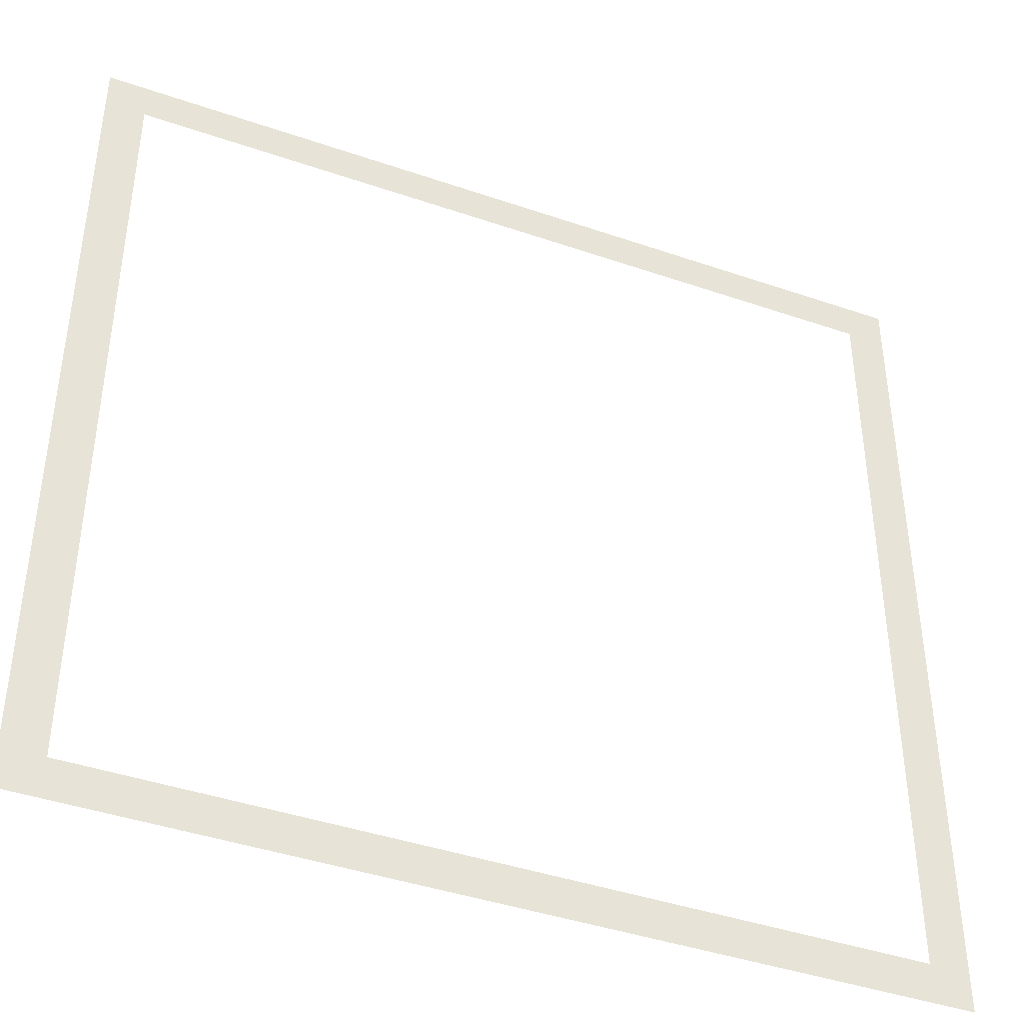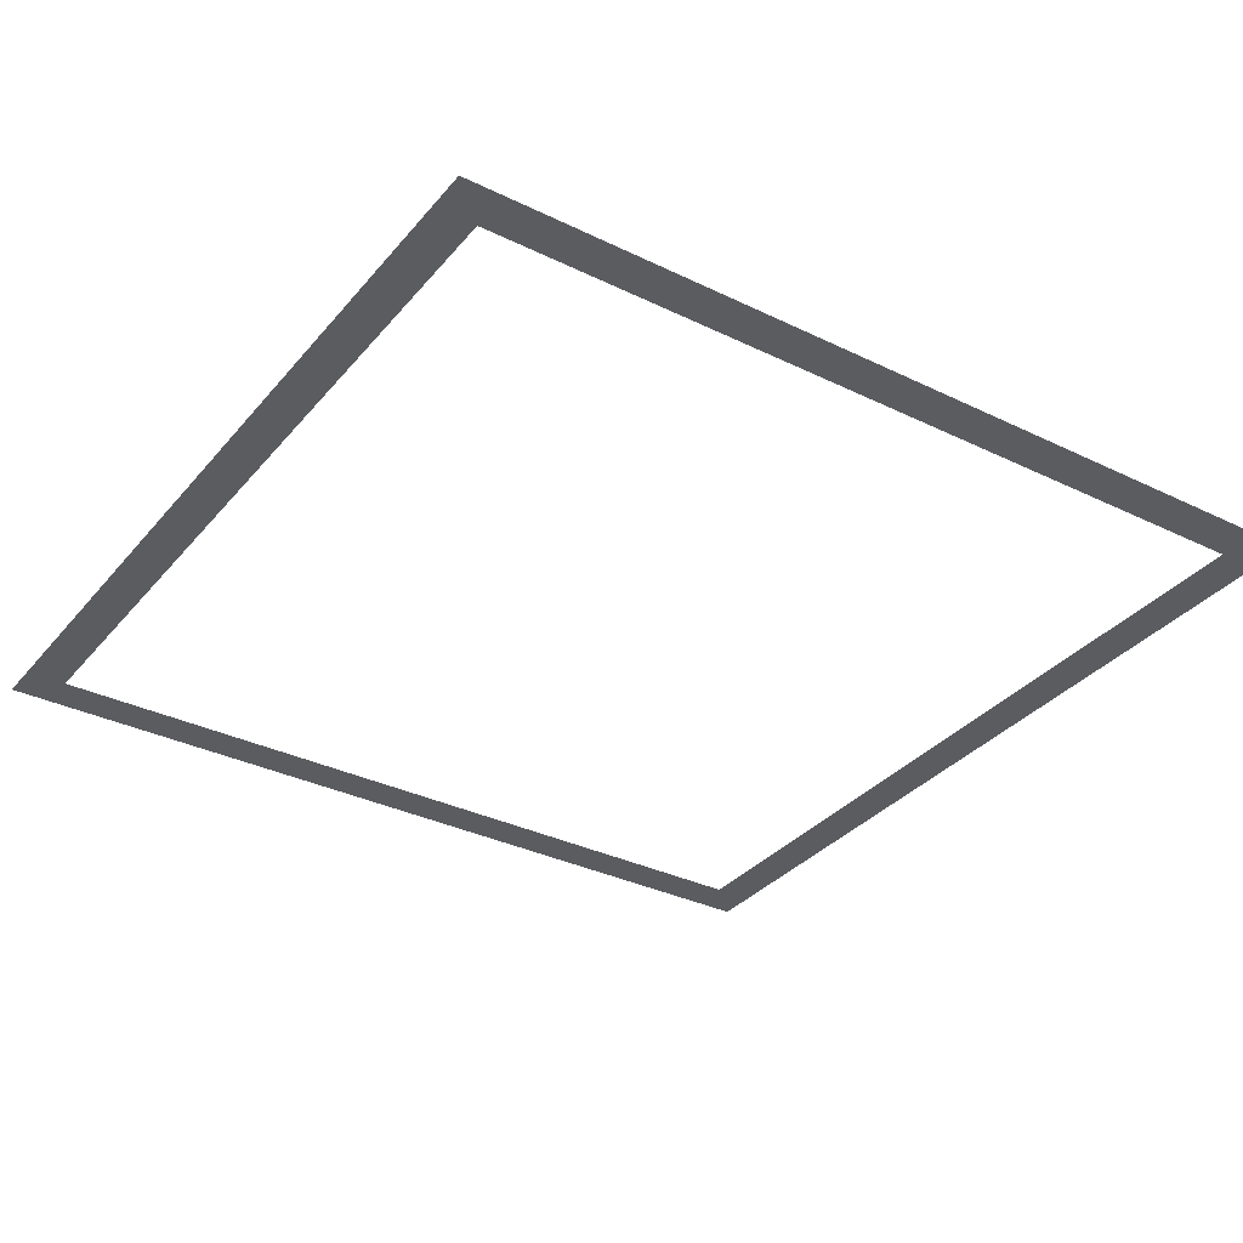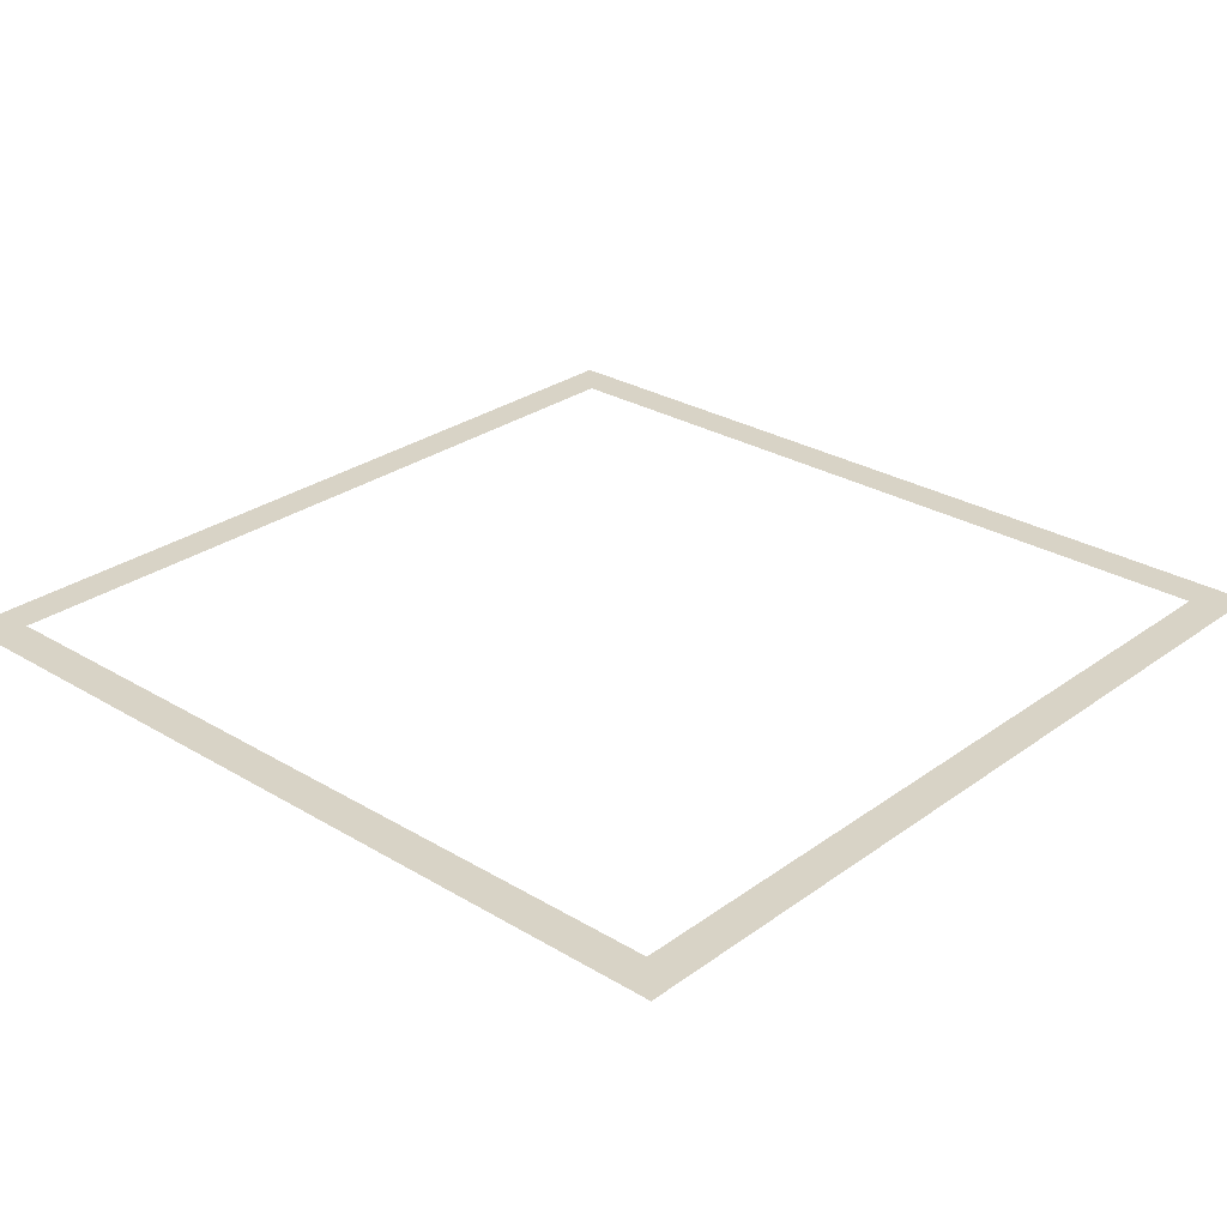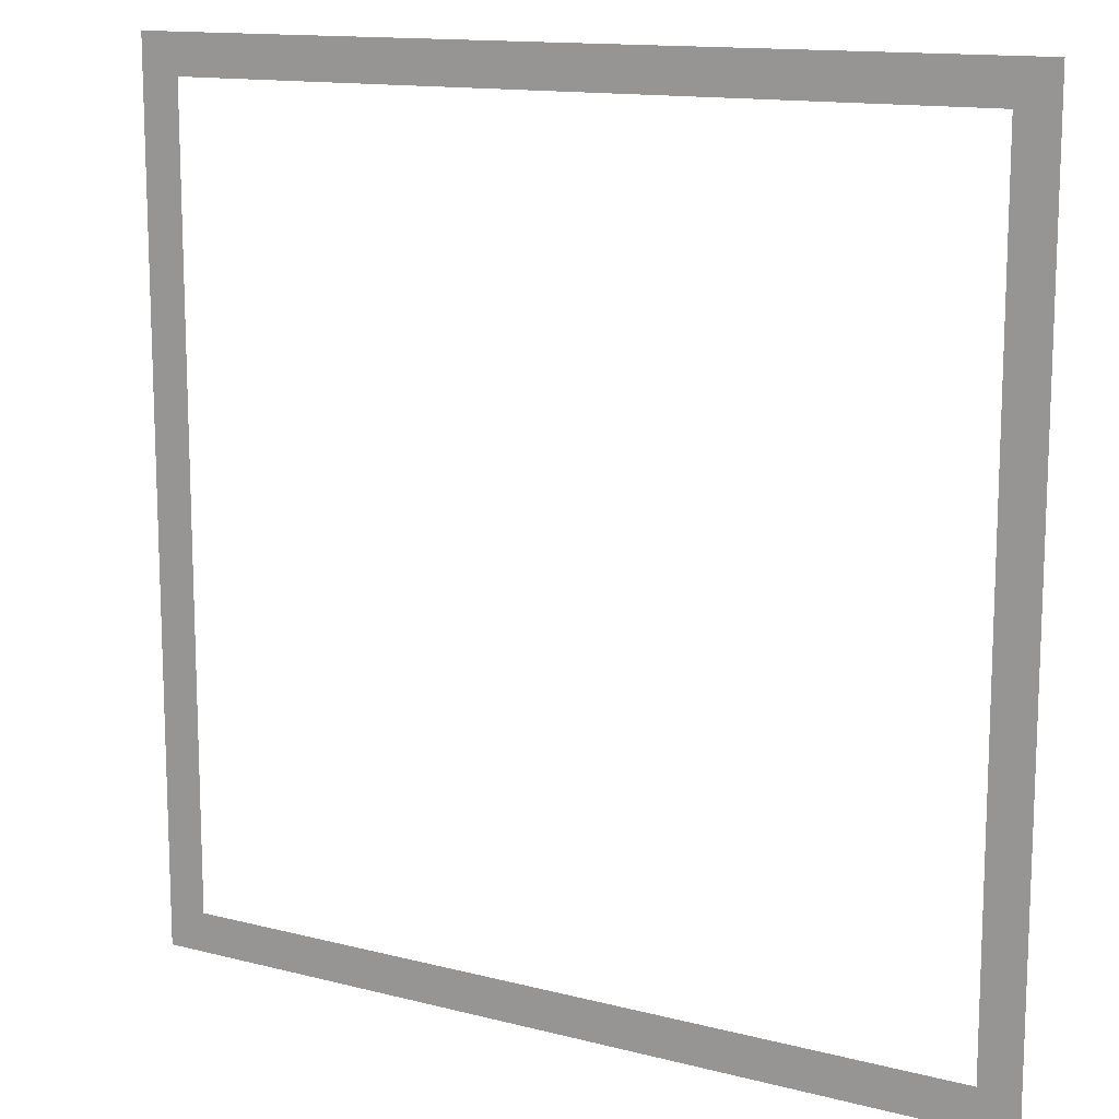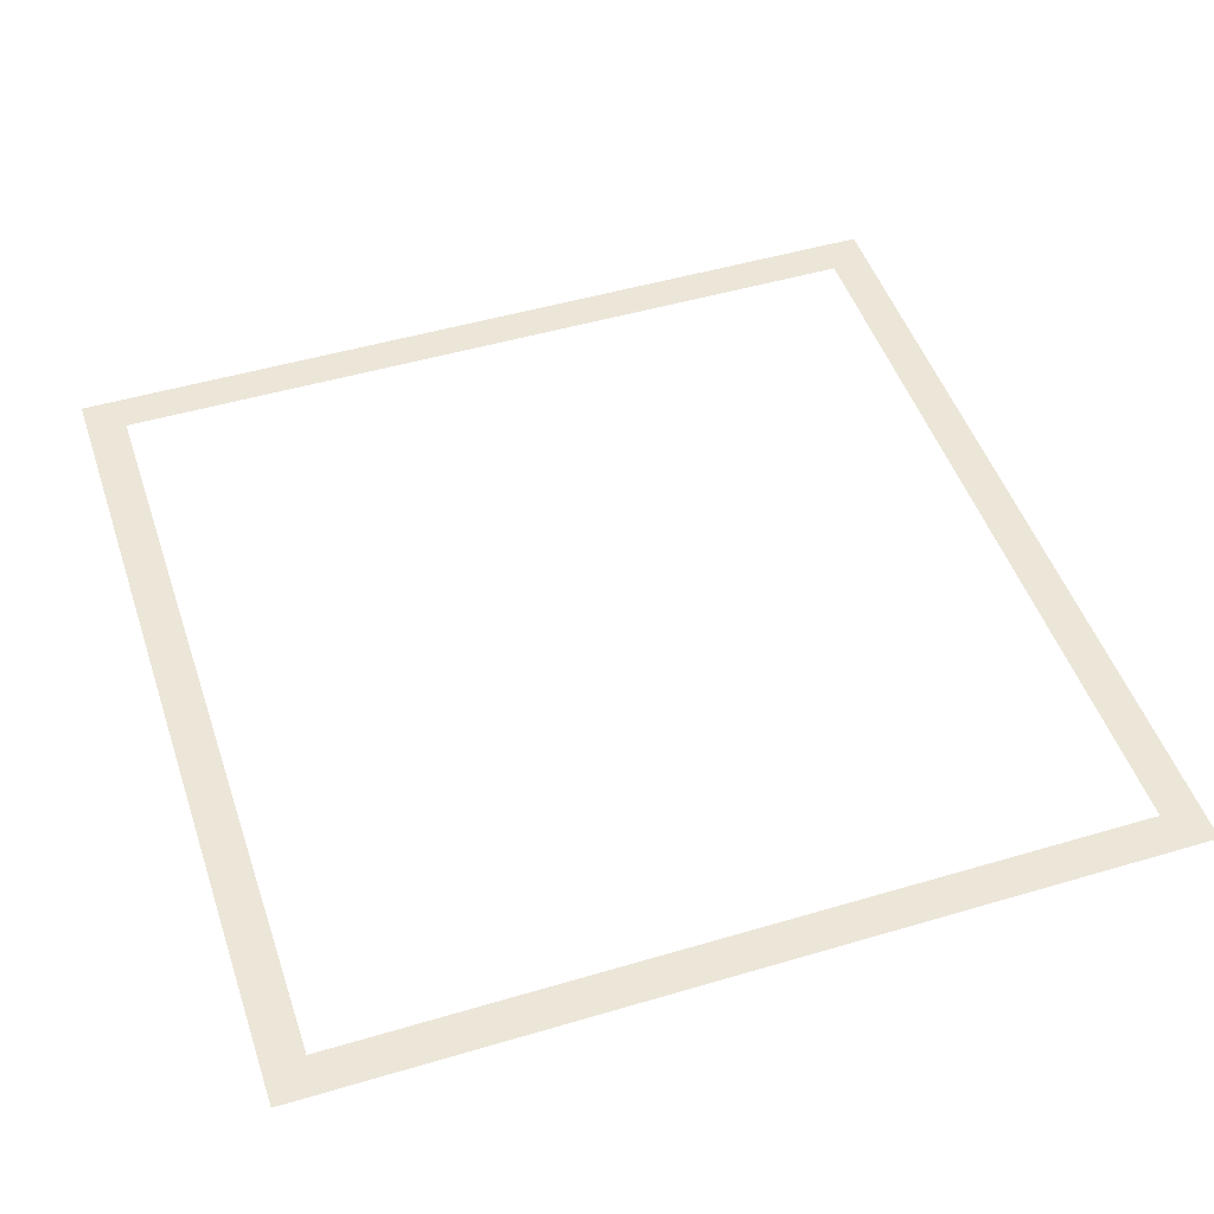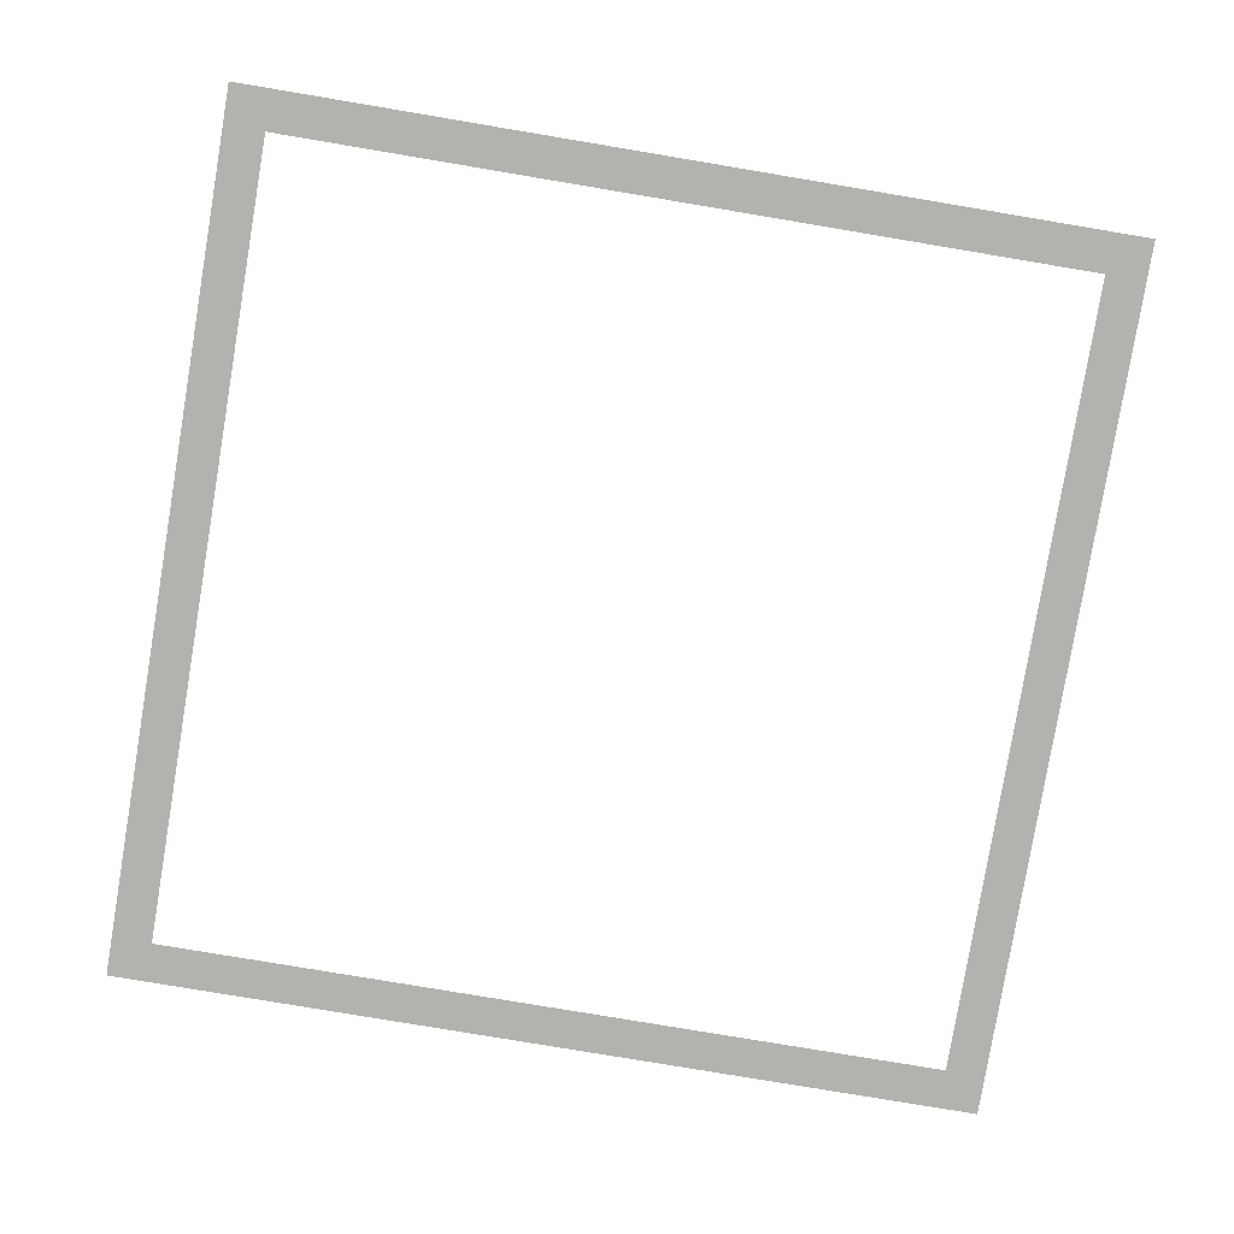
<metadata>
{"format":"obj","ext":"obj","renderer":"f3d","projection":"perspective","resolution":1024,"background":"white","views":[{"elev":-42.0,"azim":-22.5,"up":"+Y"},{"elev":-33.6,"azim":56.4,"up":"+Z"},{"elev":27.9,"azim":-47.6,"up":"+Z"},{"elev":13.3,"azim":30.5,"up":"+Y"},{"elev":48.6,"azim":-108.3,"up":"+Z"},{"elev":-79.8,"azim":-99.5,"up":"+Z"}]}
</metadata>
<code>
v 0.5 -0.5 0
v -0.5 -0.5 0
v 0.5 0.5 -0
v -0.5 0.5 -0
v 0.55 -0.55 0
v -0.55 -0.55 0
v 0.55 0.55 -0
v -0.55 0.55 -0
f 2 4 8 6
f 2 1 5 6
f 4 3 7 8
f 3 1 5 7

</code>
